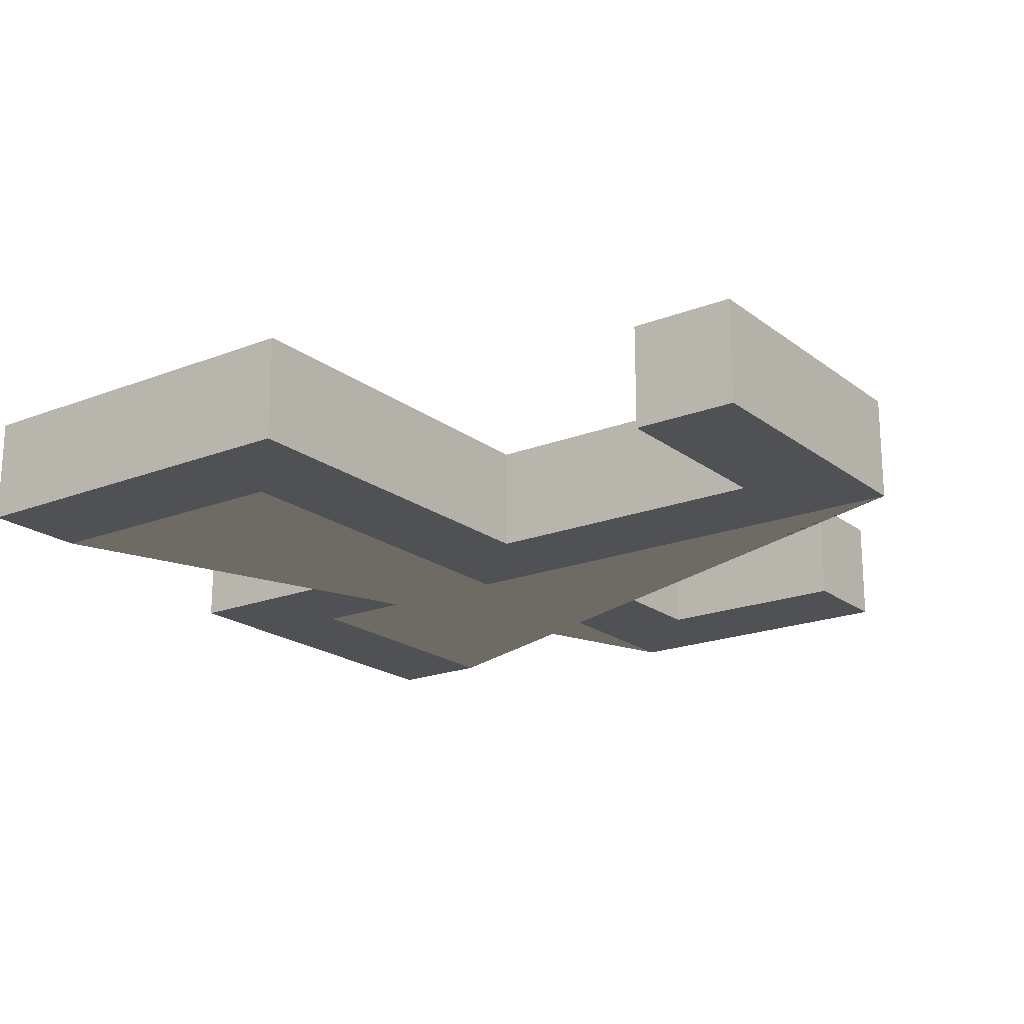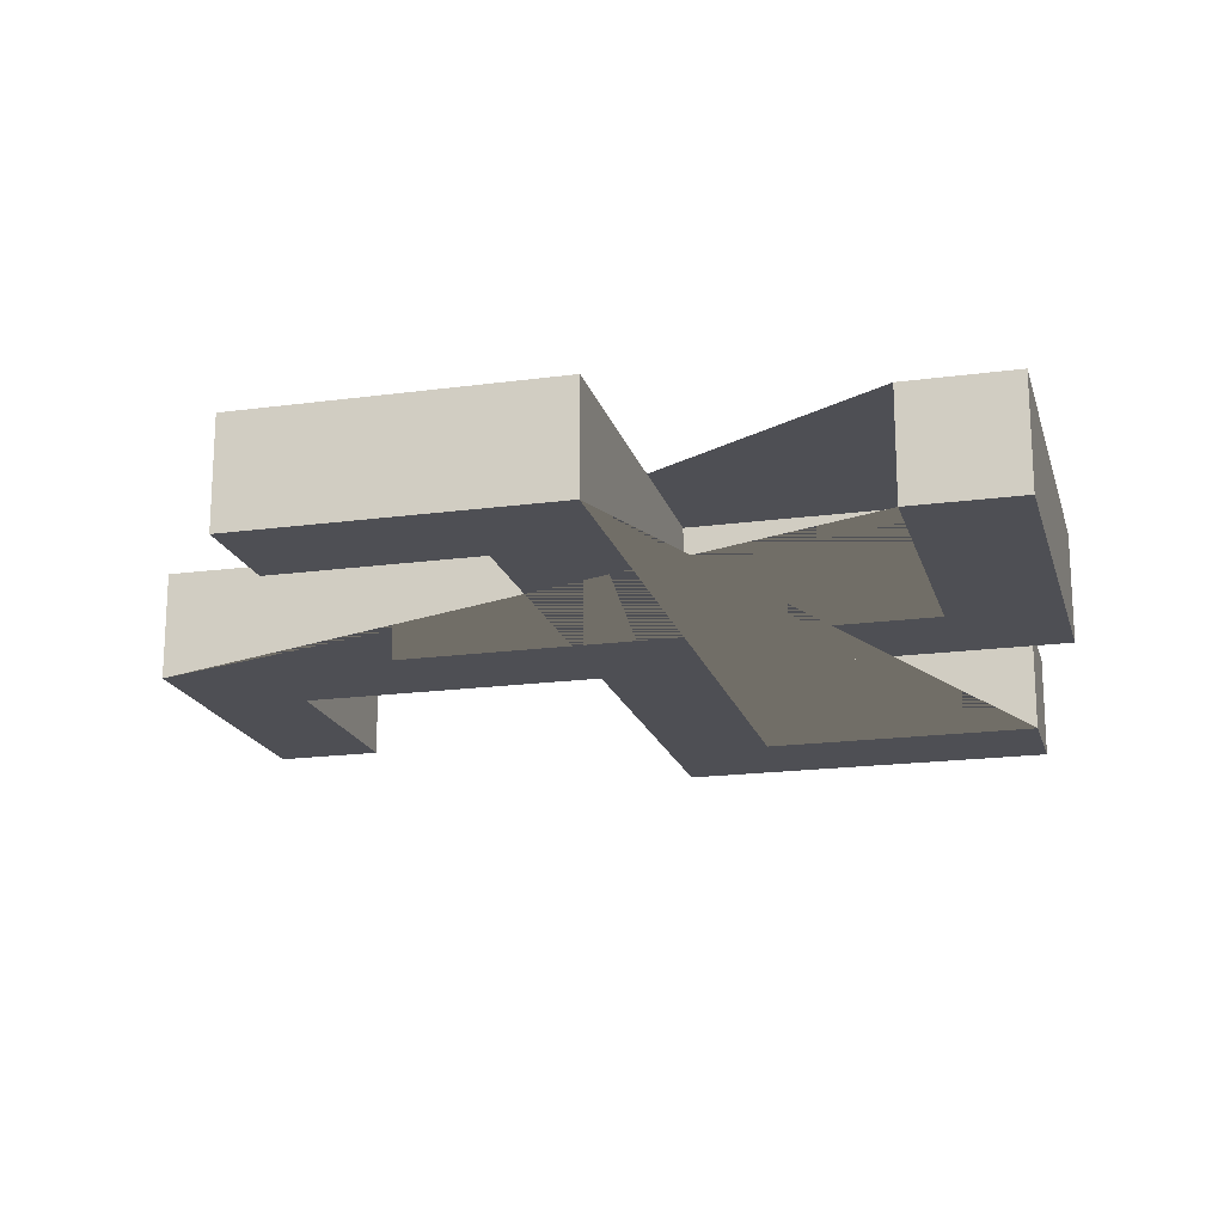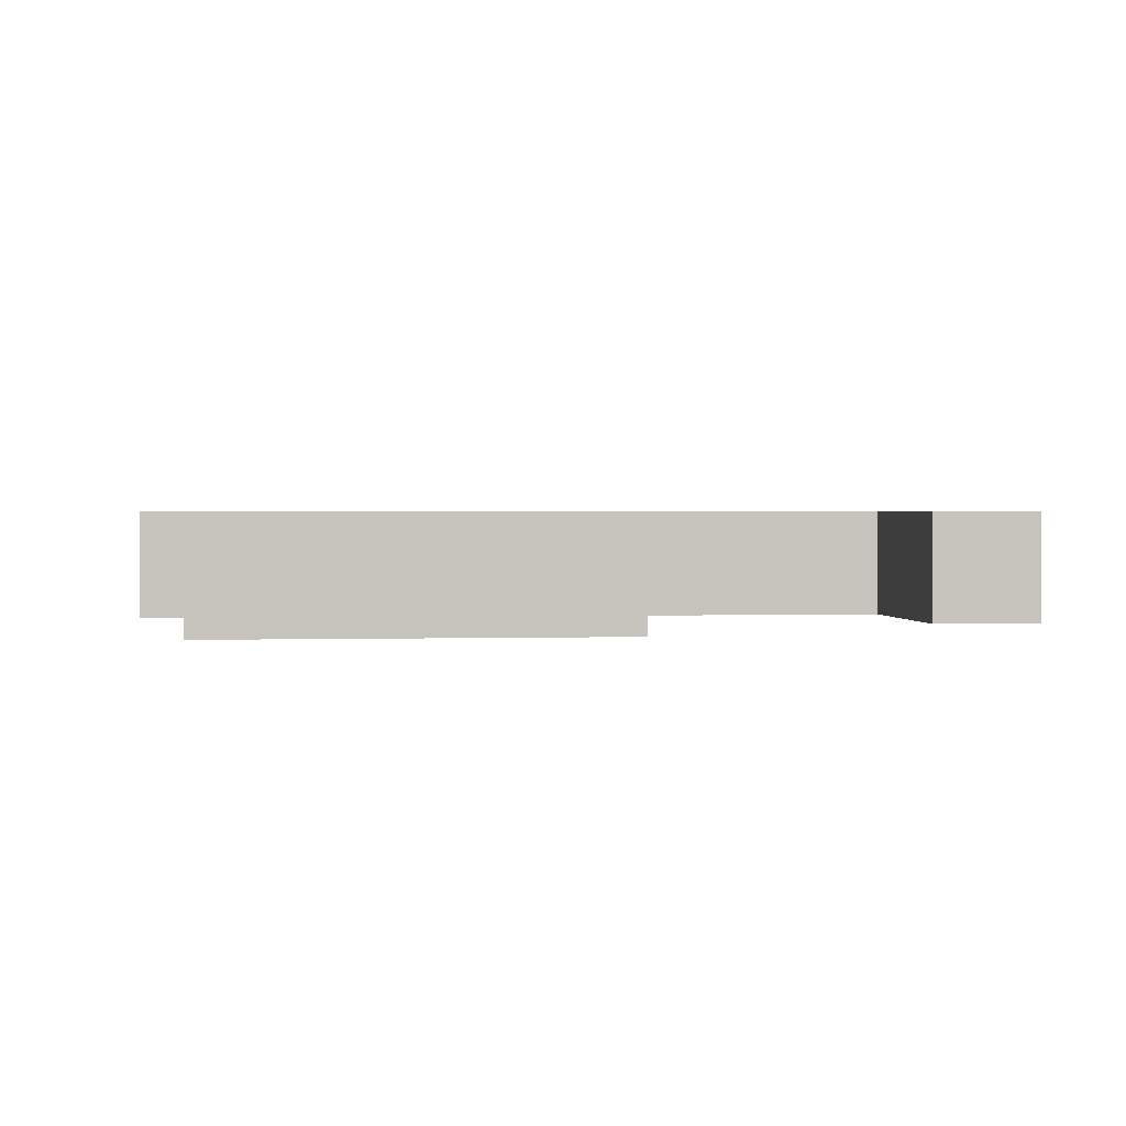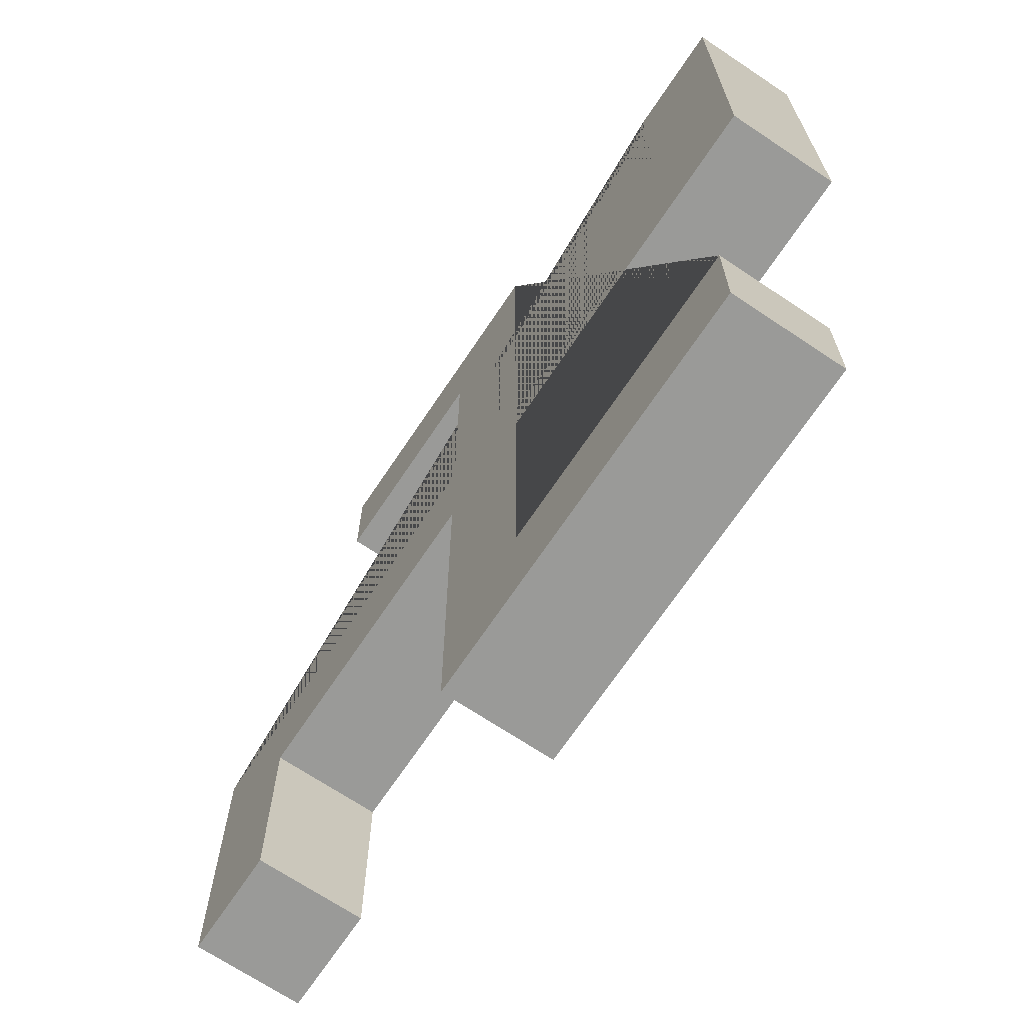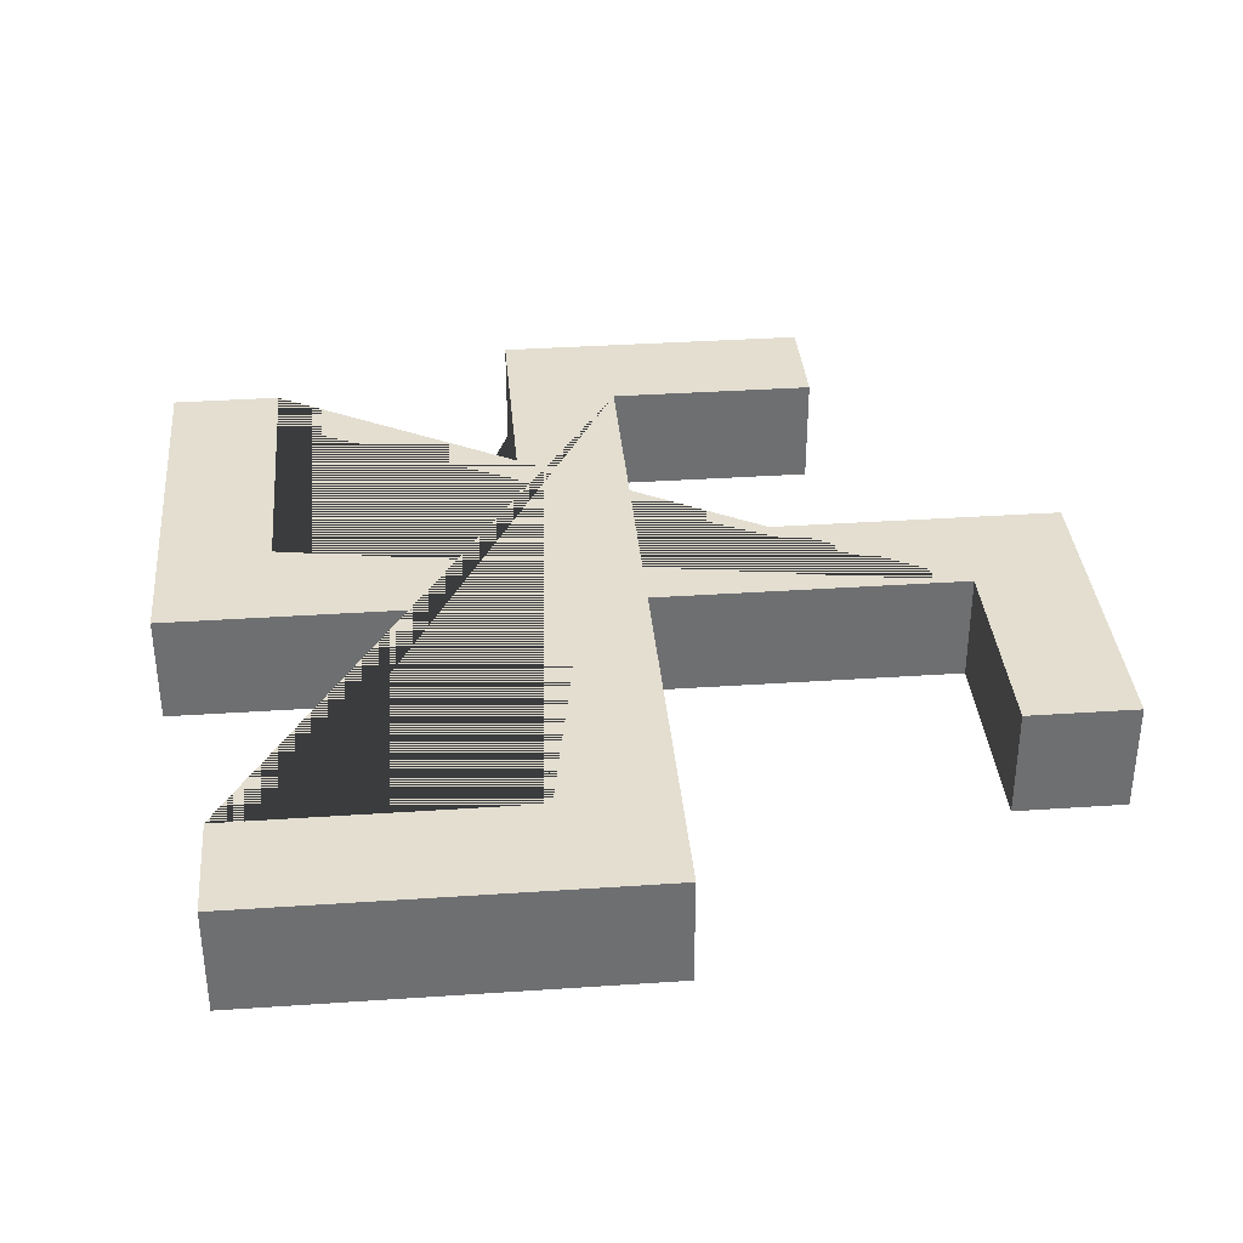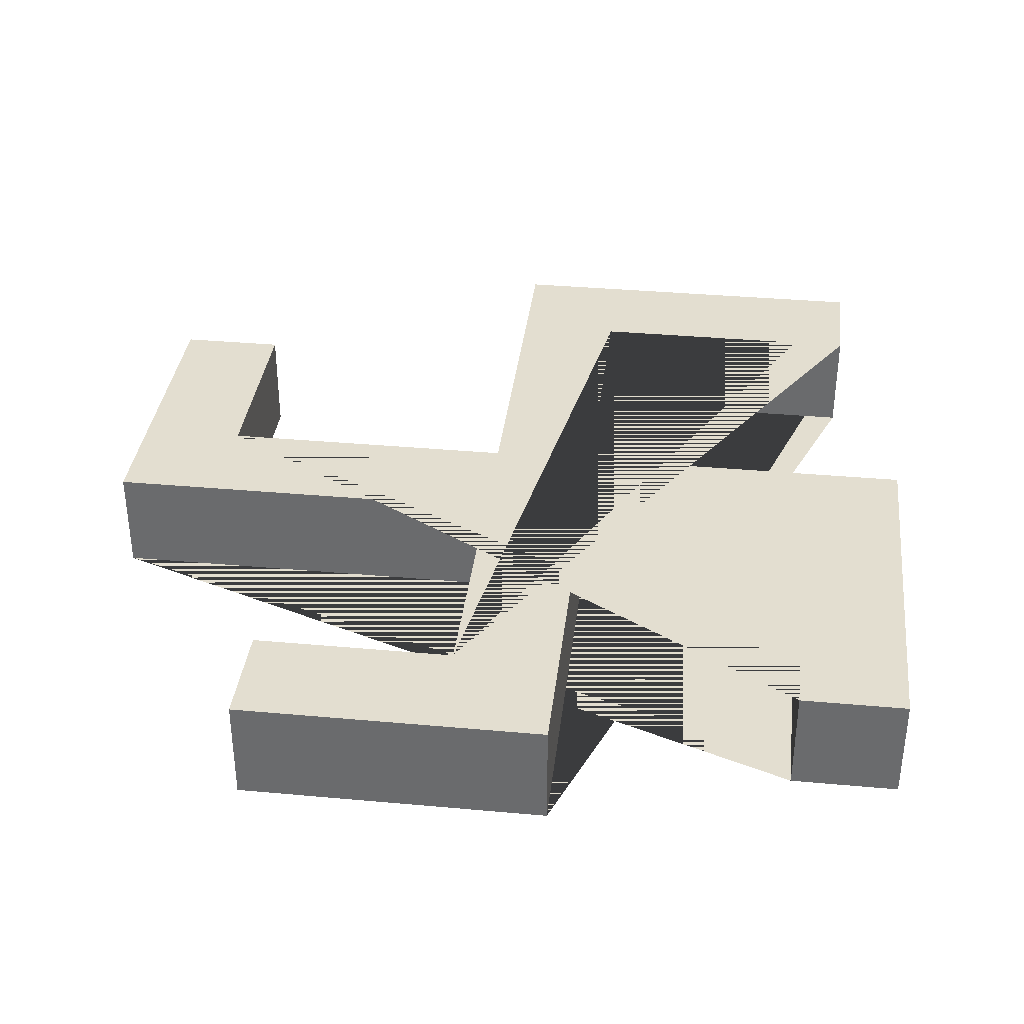
<metadata>
{"format":"obj","ext":"obj","renderer":"f3d","projection":"perspective","resolution":1024,"background":"white","views":[{"elev":-19.7,"azim":-144.0,"up":"+Y"},{"elev":-18.4,"azim":14.6,"up":"+Y"},{"elev":1.3,"azim":173.1,"up":"+Y"},{"elev":-69.2,"azim":56.2,"up":"+Z"},{"elev":35.7,"azim":174.9,"up":"+Y"},{"elev":35.8,"azim":6.8,"up":"+Y"}]}
</metadata>
<code>
g Mesh1 Component_6_1 Model
v 166.6 12 -146.5
v 166.6 0 -146.5
v 178.6 0 -146.5
v 178.6 12 -146.5
f 1 2 3 4
v 166.6 12 -178.5
v 166.6 0 -178.5
f 2 1 5 6
v 93.56 12 -190.5
v 93.56 12 -213.5
v 81.56 12 -213.5
v 81.56 12 -178.5
v 178.6 12 -190.5
f 7 8 9 10 5 1 4 11
v 93.56 0 -190.5
v 93.56 0 -213.5
f 7 12 13 8
v 178.6 0 -190.5
f 11 14 12 7
f 4 3 14 11
v 81.56 0 -178.5
v 81.56 0 -213.5
f 15 16 13 12 14 3 2 6
f 15 10 9 16
f 6 5 10 15
f 9 8 13 16
g Mesh2 Component_6_2 Model
v 171.7 12 -222.6
v 171.7 -6.201e-14 -222.6
v 171.7 -6.201e-14 -234.6
v 171.7 12 -234.6
f 17 18 19 20
v 139.7 12 -222.6
v 139.7 -6.201e-14 -222.6
f 18 17 21 22
v 127.7 12 -149.6
v 104.7 12 -149.6
v 104.7 12 -137.6
v 139.7 12 -137.6
v 127.7 12 -234.6
f 23 24 25 26 21 17 20 27
v 127.7 -6.201e-14 -149.6
v 104.7 -6.201e-14 -149.6
f 23 28 29 24
v 127.7 -6.201e-14 -234.6
f 27 30 28 23
f 20 19 30 27
v 139.7 -6.201e-14 -137.6
v 104.7 -6.201e-14 -137.6
f 31 32 29 28 30 19 18 22
f 31 26 25 32
f 22 21 26 31
f 25 24 29 32

</code>
